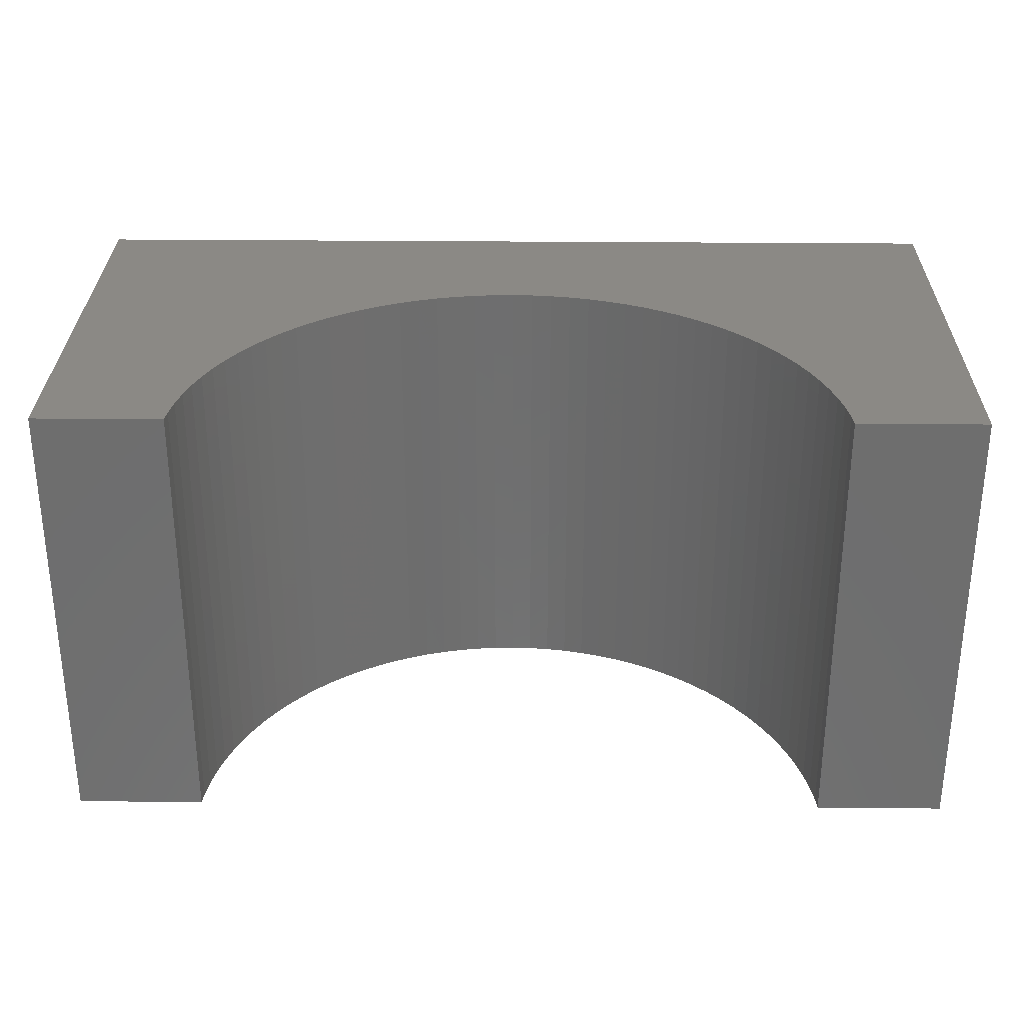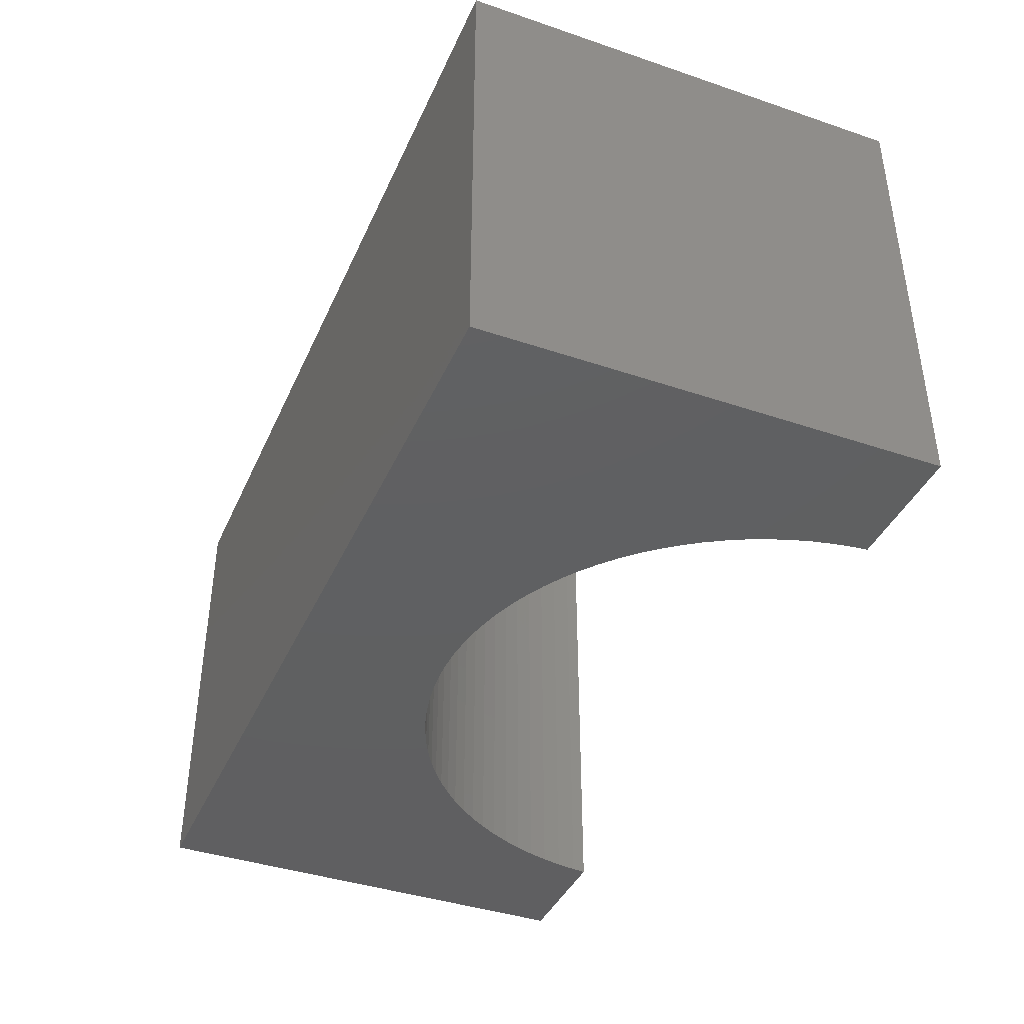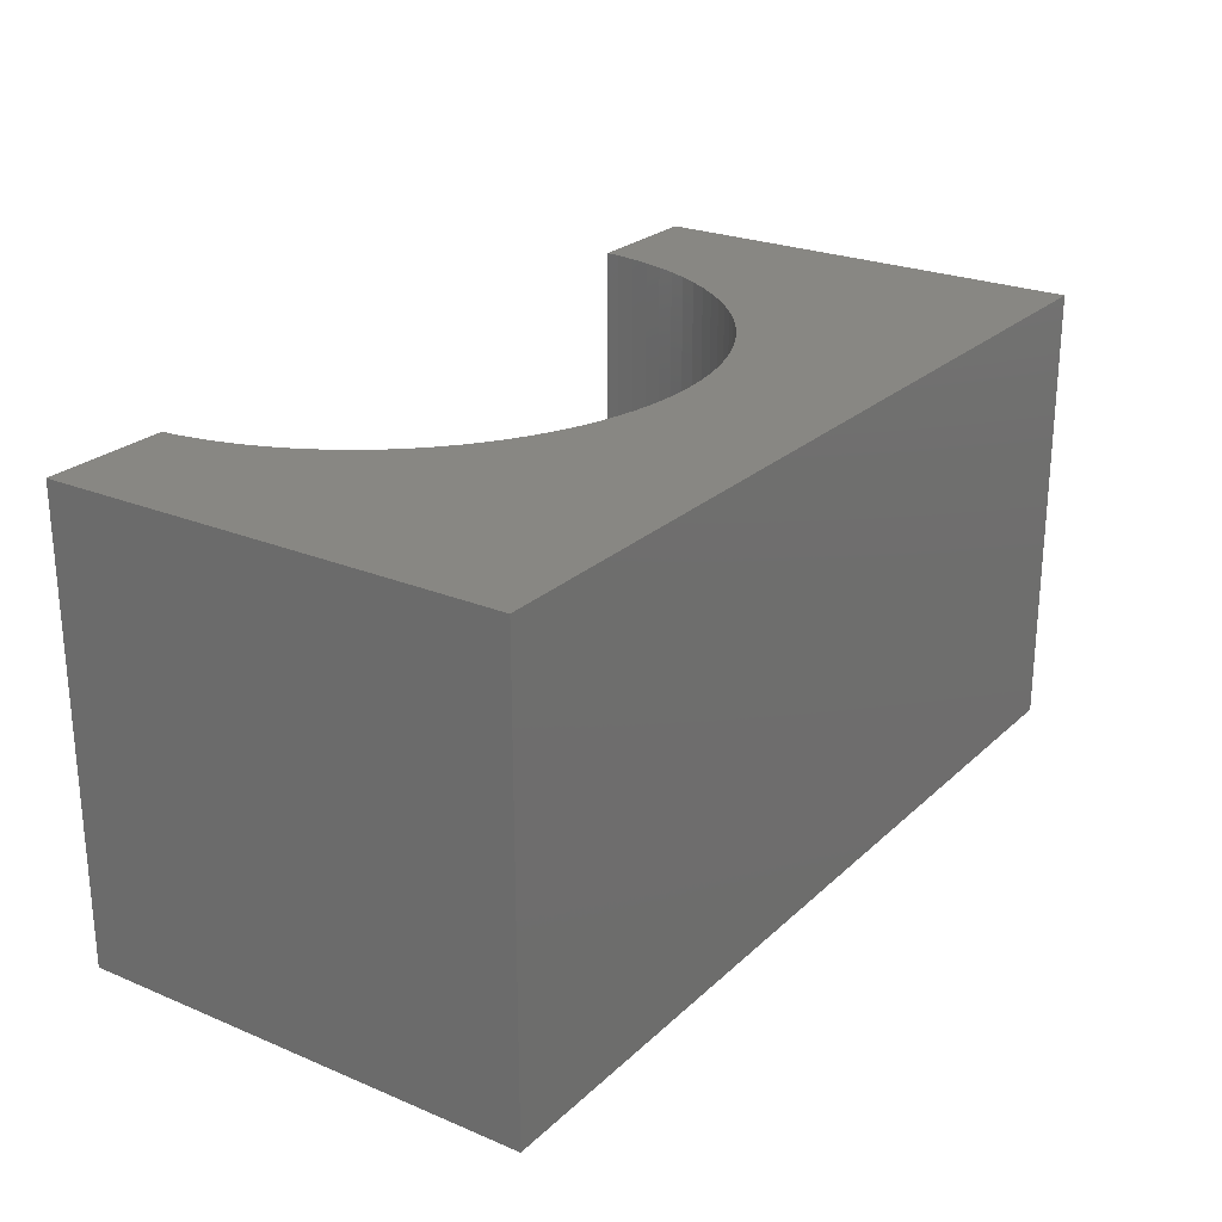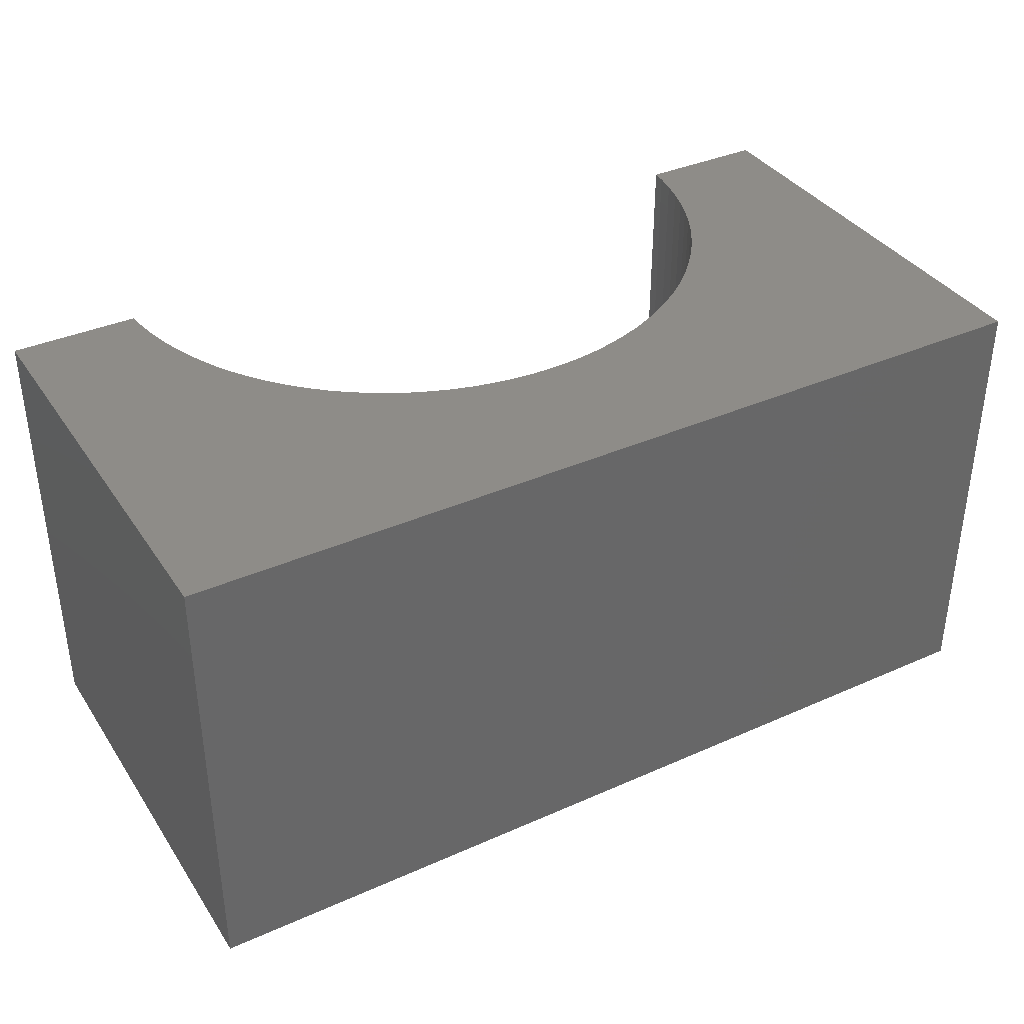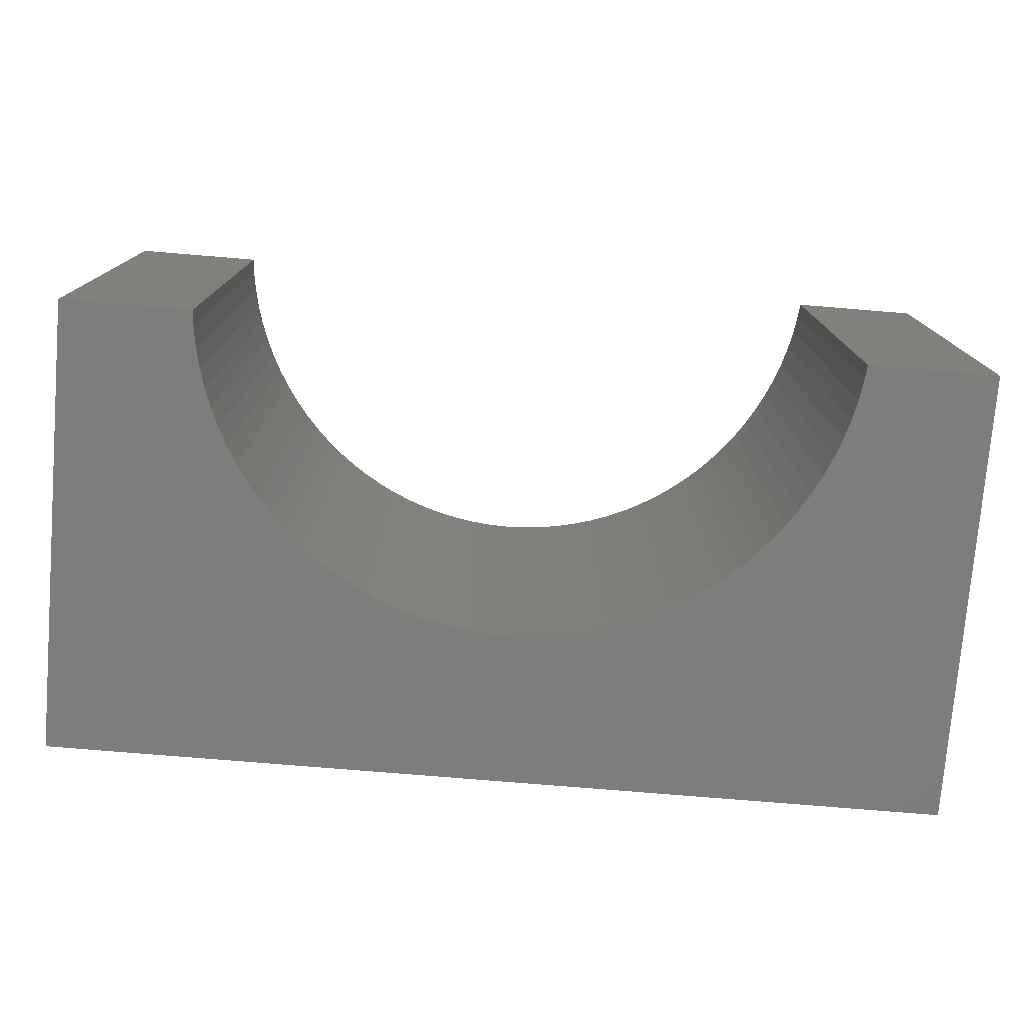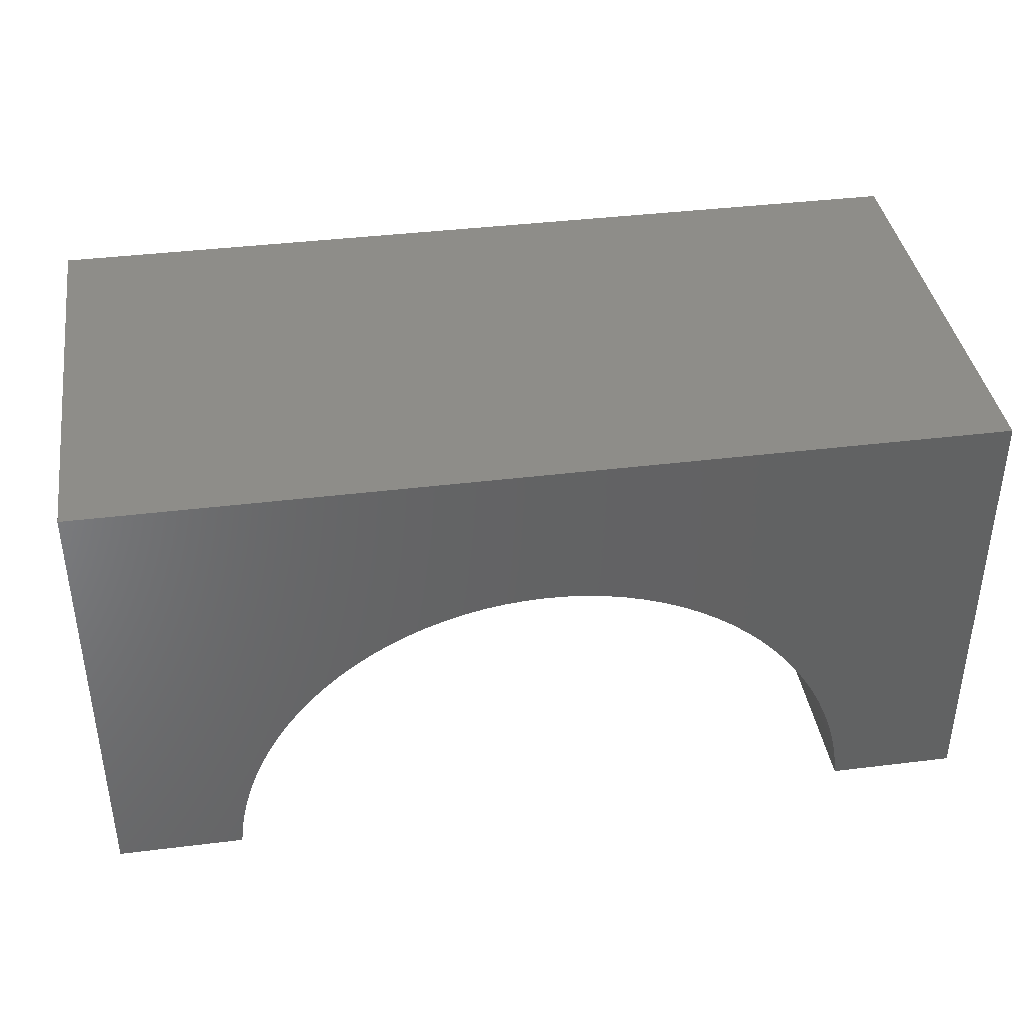
<metadata>
{"format":"stl","ext":"stl","renderer":"f3d","projection":"perspective","resolution":1024,"background":"white","views":[{"elev":29.6,"azim":-179.2,"up":"+Y"},{"elev":-40.2,"azim":67.4,"up":"+Y"},{"elev":24.5,"azim":-55.6,"up":"+Y"},{"elev":37.0,"azim":-29.8,"up":"+Y"},{"elev":-76.6,"azim":175.3,"up":"+Y"},{"elev":39.1,"azim":171.2,"up":"+Z"}]}
</metadata>
<code>
# stl→obj: 106 verts, 208 faces
v 5 -2.5 2.5
v 5 2.5 -2.5
v 5 2.5 2.5
v 5 -2.5 -2.5
v -5 2.5 2.5
v -5 -2.5 2.5
v 3.586 -2.5 -2.5
v 3.586 2.5 -2.5
v -5 -2.5 -2.5
v -3.586 2.5 -2.5
v -3.586 -2.5 -2.5
v -5 2.5 -2.5
v 0 2.5 0.8
v 0.226 2.5 0.7929
v 0.4512 2.5 0.7716
v 0.6746 2.5 0.7362
v 0.8953 2.5 0.6869
v 1.112 2.5 0.6238
v 1.325 2.5 0.5472
v 1.533 2.5 0.4574
v 1.734 2.5 0.3547
v 1.929 2.5 0.2396
v 2.116 2.5 0.1125
v 2.295 2.5 -0.02615
v 2.464 2.5 -0.1757
v 2.624 2.5 -0.3356
v 2.774 2.5 -0.5053
v 2.912 2.5 -0.684
v 3.04 2.5 -0.871
v 3.155 2.5 -1.066
v 3.257 2.5 -1.267
v 3.347 2.5 -1.475
v 3.424 2.5 -1.688
v 3.487 2.5 -1.905
v 3.536 2.5 -2.125
v 3.572 2.5 -2.349
v -0.226 2.5 0.7929
v -0.4512 2.5 0.7716
v -0.6746 2.5 0.7362
v -0.8953 2.5 0.6869
v -1.112 2.5 0.6238
v -1.325 2.5 0.5472
v -1.533 2.5 0.4574
v -1.734 2.5 0.3547
v -1.929 2.5 0.2396
v -2.116 2.5 0.1125
v -2.295 2.5 -0.02615
v -2.464 2.5 -0.1757
v -2.624 2.5 -0.3356
v -2.774 2.5 -0.5053
v -2.912 2.5 -0.684
v -3.04 2.5 -0.871
v -3.155 2.5 -1.066
v -3.257 2.5 -1.267
v -3.347 2.5 -1.475
v -3.424 2.5 -1.688
v -3.487 2.5 -1.905
v -3.536 2.5 -2.125
v -3.572 2.5 -2.349
v 0 -2.5 0.8
v -0.226 -2.5 0.7929
v -0.4512 -2.5 0.7716
v -0.6746 -2.5 0.7362
v -0.8953 -2.5 0.6869
v -1.112 -2.5 0.6238
v -1.325 -2.5 0.5472
v -1.533 -2.5 0.4574
v -1.734 -2.5 0.3547
v -1.929 -2.5 0.2396
v -2.116 -2.5 0.1125
v -2.295 -2.5 -0.02615
v -2.464 -2.5 -0.1757
v -2.624 -2.5 -0.3356
v -2.774 -2.5 -0.5053
v -2.912 -2.5 -0.684
v -3.04 -2.5 -0.871
v -3.155 -2.5 -1.066
v -3.257 -2.5 -1.267
v -3.347 -2.5 -1.475
v -3.424 -2.5 -1.688
v -3.487 -2.5 -1.905
v -3.536 -2.5 -2.125
v -3.572 -2.5 -2.349
v 0.226 -2.5 0.7929
v 0.4512 -2.5 0.7716
v 0.6746 -2.5 0.7362
v 0.8953 -2.5 0.6869
v 1.112 -2.5 0.6238
v 1.325 -2.5 0.5472
v 1.533 -2.5 0.4574
v 1.734 -2.5 0.3547
v 1.929 -2.5 0.2396
v 2.116 -2.5 0.1125
v 2.295 -2.5 -0.02615
v 2.464 -2.5 -0.1757
v 2.624 -2.5 -0.3356
v 2.774 -2.5 -0.5053
v 2.912 -2.5 -0.684
v 3.04 -2.5 -0.871
v 3.155 -2.5 -1.066
v 3.257 -2.5 -1.267
v 3.347 -2.5 -1.475
v 3.424 -2.5 -1.688
v 3.487 -2.5 -1.905
v 3.536 -2.5 -2.125
v 3.572 -2.5 -2.349
f 1 2 3
f 2 1 4
f 5 1 3
f 1 5 6
f 7 2 4
f 2 7 8
f 9 10 11
f 10 9 12
f 9 5 12
f 5 9 6
f 3 13 5
f 3 14 13
f 3 15 14
f 3 16 15
f 3 17 16
f 3 18 17
f 3 19 18
f 3 20 19
f 3 21 20
f 3 22 21
f 3 23 22
f 3 24 23
f 3 25 24
f 3 26 25
f 3 27 26
f 3 28 27
f 3 29 28
f 3 30 29
f 3 31 30
f 2 31 3
f 31 2 32
f 32 2 33
f 33 2 34
f 34 2 35
f 35 2 36
f 36 2 8
f 37 5 13
f 38 5 37
f 39 5 38
f 40 5 39
f 41 5 40
f 42 5 41
f 43 5 42
f 44 5 43
f 45 5 44
f 46 5 45
f 47 5 46
f 48 5 47
f 49 5 48
f 50 5 49
f 51 5 50
f 52 5 51
f 53 5 52
f 54 5 53
f 12 54 55
f 12 55 56
f 12 56 57
f 12 57 58
f 12 58 59
f 12 59 10
f 54 12 5
f 6 60 1
f 6 61 60
f 6 62 61
f 6 63 62
f 6 64 63
f 6 65 64
f 6 66 65
f 6 67 66
f 6 68 67
f 6 69 68
f 6 70 69
f 6 71 70
f 6 72 71
f 6 73 72
f 6 74 73
f 6 75 74
f 6 76 75
f 6 77 76
f 6 78 77
f 9 78 6
f 78 9 79
f 79 9 80
f 80 9 81
f 81 9 82
f 82 9 83
f 83 9 11
f 84 1 60
f 85 1 84
f 86 1 85
f 87 1 86
f 88 1 87
f 89 1 88
f 90 1 89
f 91 1 90
f 92 1 91
f 93 1 92
f 94 1 93
f 95 1 94
f 96 1 95
f 97 1 96
f 98 1 97
f 99 1 98
f 100 1 99
f 101 1 100
f 4 101 102
f 4 102 103
f 4 103 104
f 4 104 105
f 4 105 106
f 4 106 7
f 101 4 1
f 7 36 8
f 36 7 106
f 60 14 84
f 14 60 13
f 61 13 60
f 13 61 37
f 82 59 58
f 59 82 83
f 106 35 36
f 35 106 105
f 97 26 27
f 26 97 96
f 62 37 61
f 37 62 38
f 98 27 28
f 27 98 97
f 94 25 95
f 25 94 24
f 72 47 71
f 47 72 48
f 100 29 30
f 29 100 99
f 87 18 88
f 18 87 17
f 76 53 52
f 53 76 77
f 73 50 49
f 50 73 74
f 102 31 32
f 31 102 101
f 67 42 66
f 42 67 43
f 99 28 29
f 28 99 98
f 105 34 35
f 34 105 104
f 80 57 56
f 57 80 81
f 90 21 91
f 21 90 20
f 101 30 31
f 30 101 100
f 75 52 51
f 52 75 76
f 69 44 68
f 44 69 45
f 65 40 64
f 40 65 41
f 96 25 26
f 25 96 95
f 92 23 93
f 23 92 22
f 91 22 92
f 22 91 21
f 89 20 90
f 20 89 19
f 88 19 89
f 19 88 18
f 71 46 70
f 46 71 47
f 93 24 94
f 24 93 23
f 104 33 34
f 33 104 103
f 64 39 63
f 39 64 40
f 77 54 53
f 54 77 78
f 78 55 54
f 55 78 79
f 86 17 87
f 17 86 16
f 84 15 85
f 15 84 14
f 103 32 33
f 32 103 102
f 83 10 59
f 10 83 11
f 63 38 62
f 38 63 39
f 68 43 67
f 43 68 44
f 72 49 48
f 49 72 73
f 66 41 65
f 41 66 42
f 81 58 57
f 58 81 82
f 79 56 55
f 56 79 80
f 74 51 50
f 51 74 75
f 85 16 86
f 16 85 15
f 70 45 69
f 45 70 46

</code>
